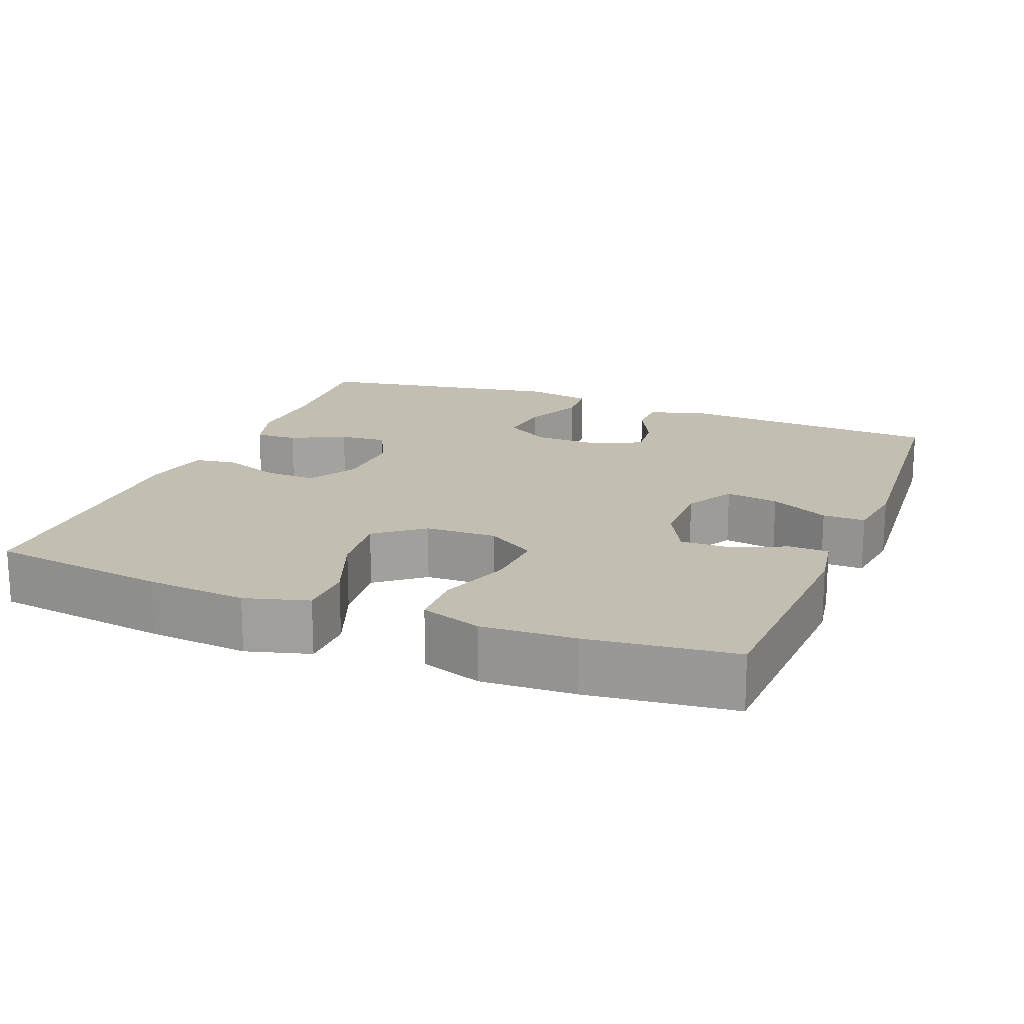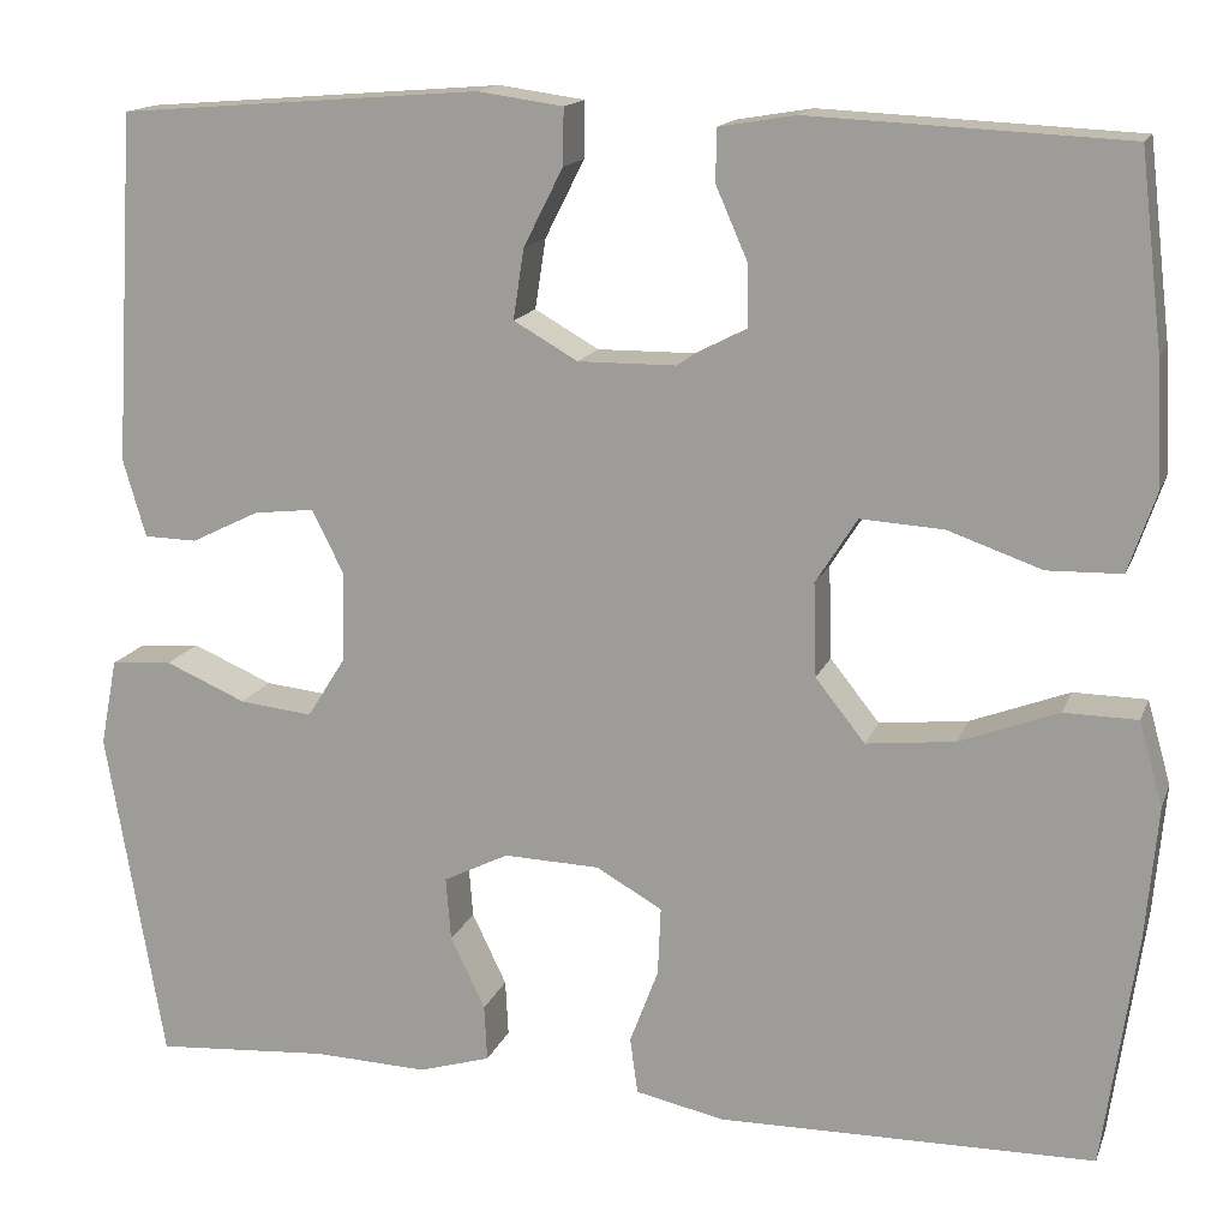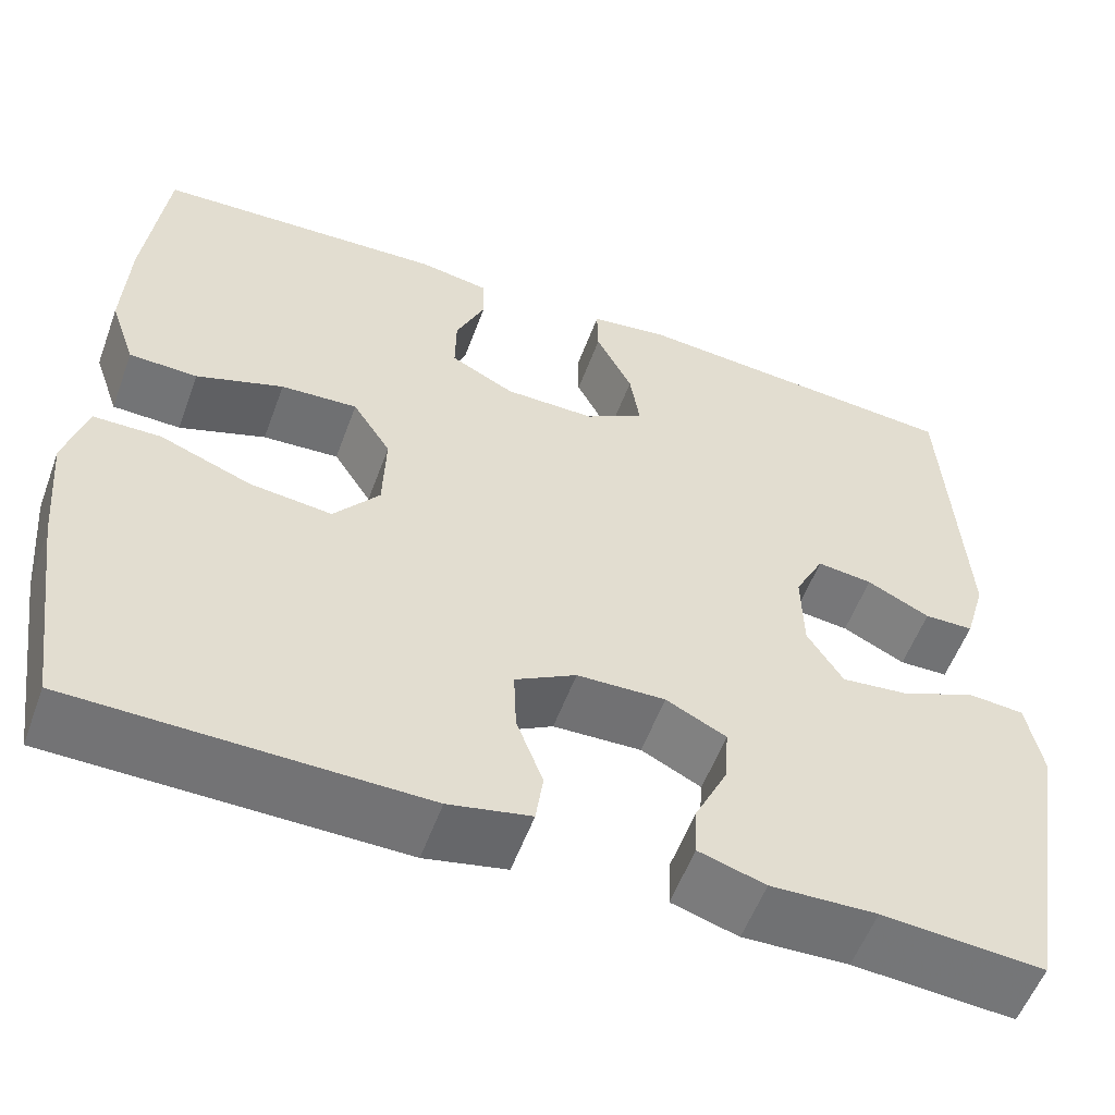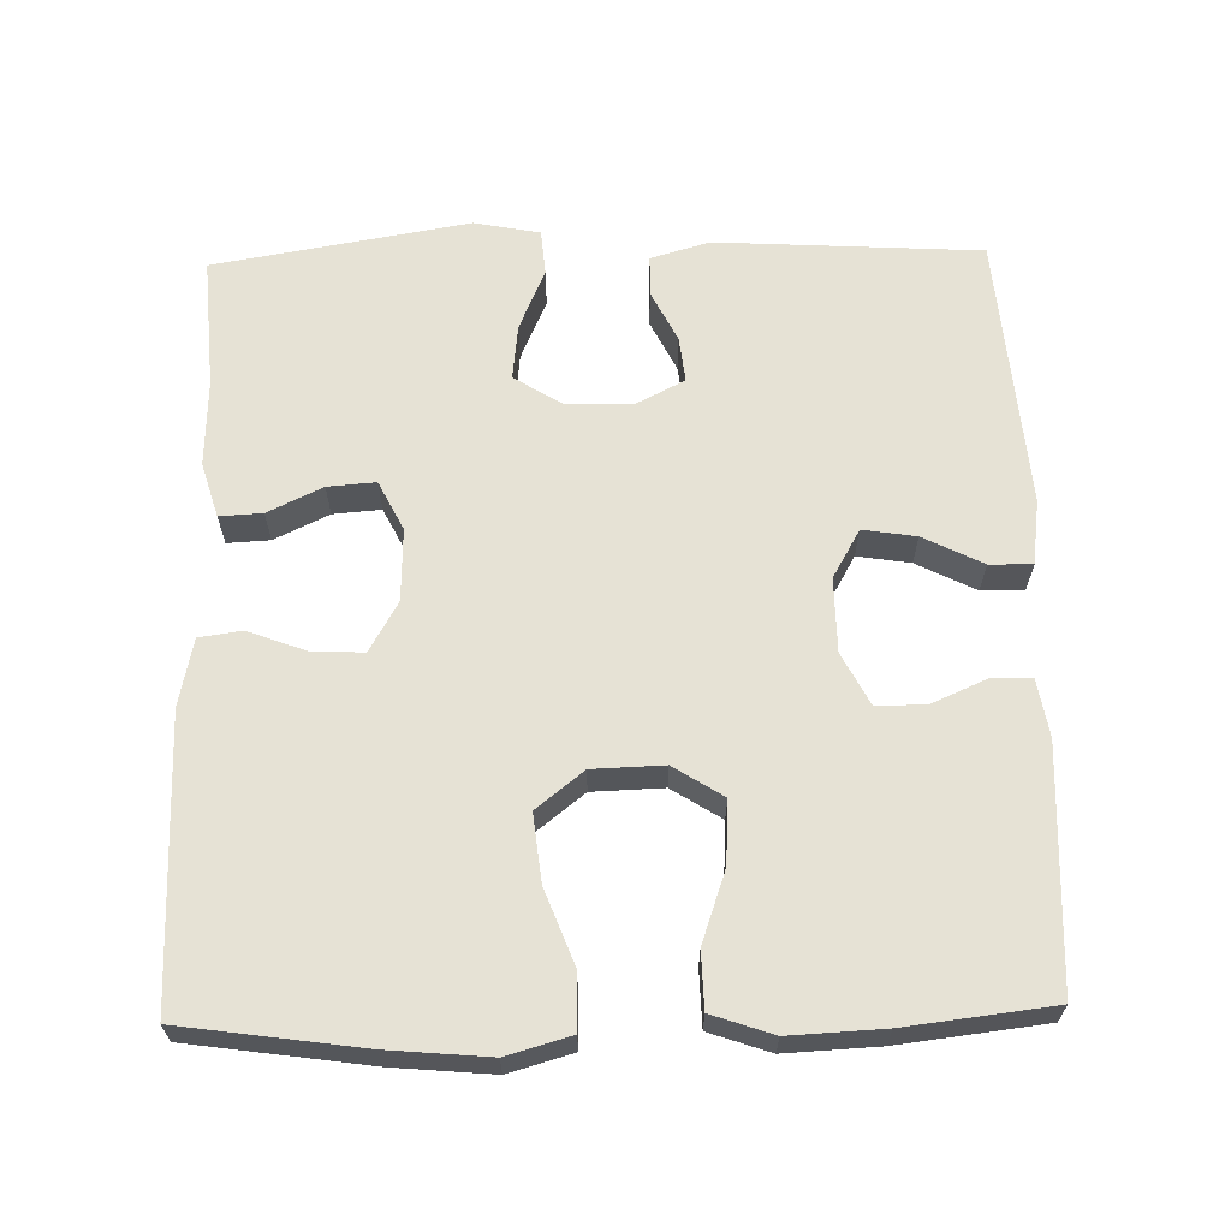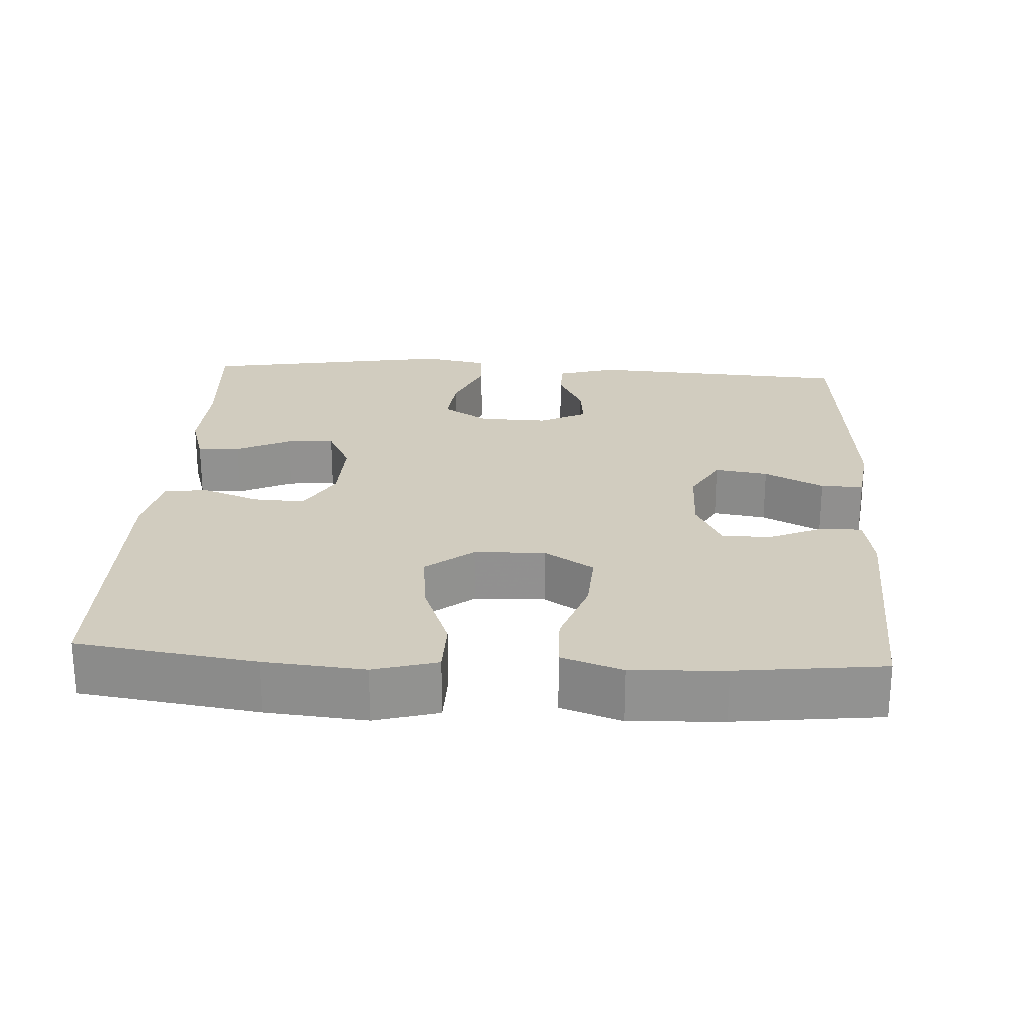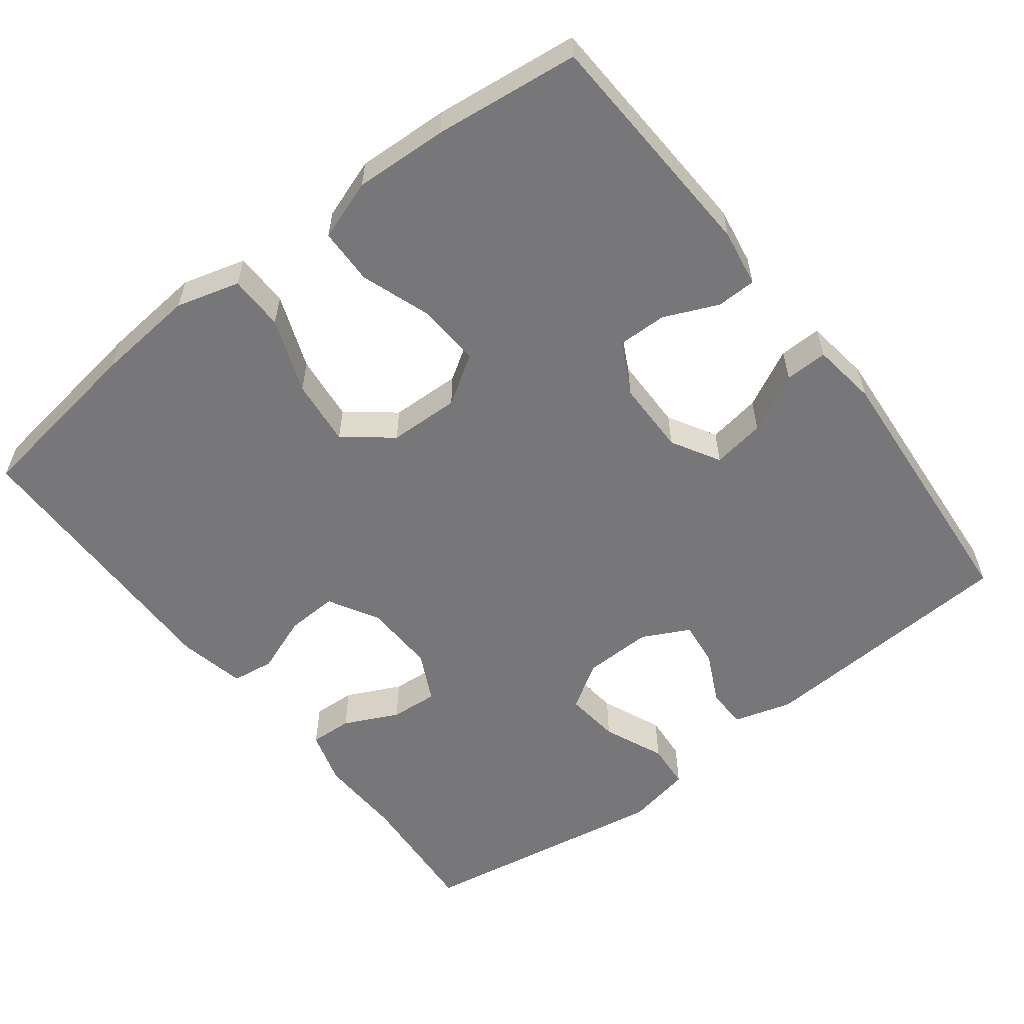
<metadata>
{"format":"obj","ext":"obj","renderer":"f3d","projection":"perspective","resolution":1024,"background":"white","views":[{"elev":17.5,"azim":-68.4,"up":"+Y"},{"elev":15.2,"azim":-163.7,"up":"+Z"},{"elev":-55.8,"azim":-20.1,"up":"+Z"},{"elev":63.9,"azim":-91.3,"up":"+Y"},{"elev":24.0,"azim":-86.6,"up":"+Y"},{"elev":-57.2,"azim":-52.3,"up":"+Y"}]}
</metadata>
<code>
v -0.5 0.07 -0.5
v -0.534 0.07 -0.261
v -0.546 0.07 -0.127
v -0.522 0.07 -0.042
v -0.448 0.07 -0.041
v -0.348 0.07 -0.079
v -0.258 0.07 -0.089
v -0.208 0.07 -0.026
v -0.205 0.07 0.069
v -0.247 0.07 0.135
v -0.331 0.07 0.13
v -0.426 0.07 0.097
v -0.501 0.07 0.099
v -0.529 0.07 0.18
v -0.523 0.07 0.305
v -0.5 0.07 0.5
v -0.181 0.07 0.515
v -0.104 0.07 0.502
v -0.103 0.07 0.449
v -0.135 0.07 0.376
v -0.136 0.07 0.31
v -0.066 0.07 0.274
v 0.033 0.07 0.273
v 0.098 0.07 0.31
v 0.087 0.07 0.381
v 0.047 0.07 0.46
v 0.046 0.07 0.517
v 0.133 0.07 0.529
v 0.5 0.07 0.5
v 0.521 0.07 0.146
v 0.498 0.07 0.067
v 0.444 0.07 0.066
v 0.375 0.07 0.1
v 0.314 0.07 0.107
v 0.282 0.07 0.044
v 0.284 0.07 -0.048
v 0.323 0.07 -0.11
v 0.397 0.07 -0.102
v 0.479 0.07 -0.067
v 0.541 0.07 -0.072
v 0.558 0.07 -0.16
v 0.5 0.07 -0.5
v 0.323 0.07 -0.487
v 0.207 0.07 -0.491
v 0.134 0.07 -0.469
v 0.137 0.07 -0.412
v 0.172 0.07 -0.339
v 0.177 0.07 -0.275
v 0.111 0.07 -0.242
v 0.014 0.07 -0.245
v -0.053 0.07 -0.283
v -0.05 0.07 -0.352
v -0.021 0.07 -0.429
v -0.029 0.07 -0.486
v -0.119 0.07 -0.505
v -0.5 0 -0.5
v -0.534 0 -0.261
v -0.546 0 -0.127
v -0.522 0 -0.042
v -0.448 0 -0.041
v -0.348 0 -0.079
v -0.258 0 -0.089
v -0.208 0 -0.026
v -0.205 0 0.069
v -0.247 0 0.135
v -0.331 0 0.13
v -0.426 0 0.097
v -0.501 0 0.099
v -0.529 0 0.18
v -0.523 0 0.305
v -0.5 0 0.5
v -0.181 0 0.515
v -0.104 0 0.502
v -0.103 0 0.449
v -0.135 0 0.376
v -0.136 0 0.31
v -0.066 0 0.274
v 0.033 0 0.273
v 0.098 0 0.31
v 0.087 0 0.381
v 0.047 0 0.46
v 0.046 0 0.517
v 0.133 0 0.529
v 0.5 0 0.5
v 0.521 0 0.146
v 0.498 0 0.067
v 0.444 0 0.066
v 0.375 0 0.1
v 0.314 0 0.107
v 0.282 0 0.044
v 0.284 0 -0.048
v 0.323 0 -0.11
v 0.397 0 -0.102
v 0.479 0 -0.067
v 0.541 0 -0.072
v 0.558 0 -0.16
v 0.5 0 -0.5
v 0.323 0 -0.487
v 0.207 0 -0.491
v 0.134 0 -0.469
v 0.137 0 -0.412
v 0.172 0 -0.339
v 0.177 0 -0.275
v 0.111 0 -0.242
v 0.014 0 -0.245
v -0.053 0 -0.283
v -0.05 0 -0.352
v -0.021 0 -0.429
v -0.029 0 -0.486
v -0.119 0 -0.505
f 4 5 6
f 3 4 6
f 2 3 6
f 1 2 6
f 55 1 6
f 54 55 6
f 53 54 6
f 52 53 6
f 51 52 6 7
f 50 51 7 8
f 49 50 8 9
f 48 49 9 10
f 45 46 47
f 44 45 47
f 43 44 47
f 43 47 48
f 42 43 48
f 41 42 48
f 40 41 48
f 39 40 48
f 38 39 48
f 37 38 48
f 36 37 48 10
f 31 32 33
f 30 31 33
f 29 30 33
f 28 29 33
f 27 28 33
f 26 27 33
f 25 26 33
f 24 25 33 34
f 23 24 34 35
f 18 19 20
f 17 18 20
f 16 17 20
f 15 16 20
f 14 15 20
f 13 14 20
f 12 13 20
f 11 12 20
f 10 11 20 21
f 35 36 10
f 23 35 10
f 22 23 10
f 10 21 22
f 61 60 59
f 61 59 58
f 61 58 57
f 61 57 56
f 61 56 110
f 61 110 109
f 61 109 108
f 61 108 107
f 62 61 107 106
f 63 62 106 105
f 64 63 105 104
f 65 64 104 103
f 102 101 100
f 102 100 99
f 102 99 98
f 103 102 98
f 103 98 97
f 103 97 96
f 103 96 95
f 103 95 94
f 103 94 93
f 103 93 92
f 65 103 92 91
f 88 87 86
f 88 86 85
f 88 85 84
f 88 84 83
f 88 83 82
f 88 82 81
f 88 81 80
f 89 88 80 79
f 90 89 79 78
f 75 74 73
f 75 73 72
f 75 72 71
f 75 71 70
f 75 70 69
f 75 69 68
f 75 68 67
f 75 67 66
f 76 75 66 65
f 65 91 90
f 65 90 78
f 65 78 77
f 77 76 65
f 1 56 57 2
f 2 57 58 3
f 3 58 59 4
f 4 59 60 5
f 5 60 61 6
f 6 61 62 7
f 7 62 63 8
f 8 63 64 9
f 9 64 65 10
f 10 65 66 11
f 11 66 67 12
f 12 67 68 13
f 13 68 69 14
f 14 69 70 15
f 15 70 71 16
f 16 71 72 17
f 17 72 73 18
f 18 73 74 19
f 19 74 75 20
f 20 75 76 21
f 21 76 77 22
f 22 77 78 23
f 23 78 79 24
f 24 79 80 25
f 25 80 81 26
f 26 81 82 27
f 27 82 83 28
f 28 83 84 29
f 29 84 85 30
f 30 85 86 31
f 31 86 87 32
f 32 87 88 33
f 33 88 89 34
f 34 89 90 35
f 35 90 91 36
f 36 91 92 37
f 37 92 93 38
f 38 93 94 39
f 39 94 95 40
f 40 95 96 41
f 41 96 97 42
f 42 97 98 43
f 43 98 99 44
f 44 99 100 45
f 45 100 101 46
f 46 101 102 47
f 47 102 103 48
f 48 103 104 49
f 49 104 105 50
f 50 105 106 51
f 51 106 107 52
f 52 107 108 53
f 53 108 109 54
f 54 109 110 55
f 55 110 56 1

</code>
